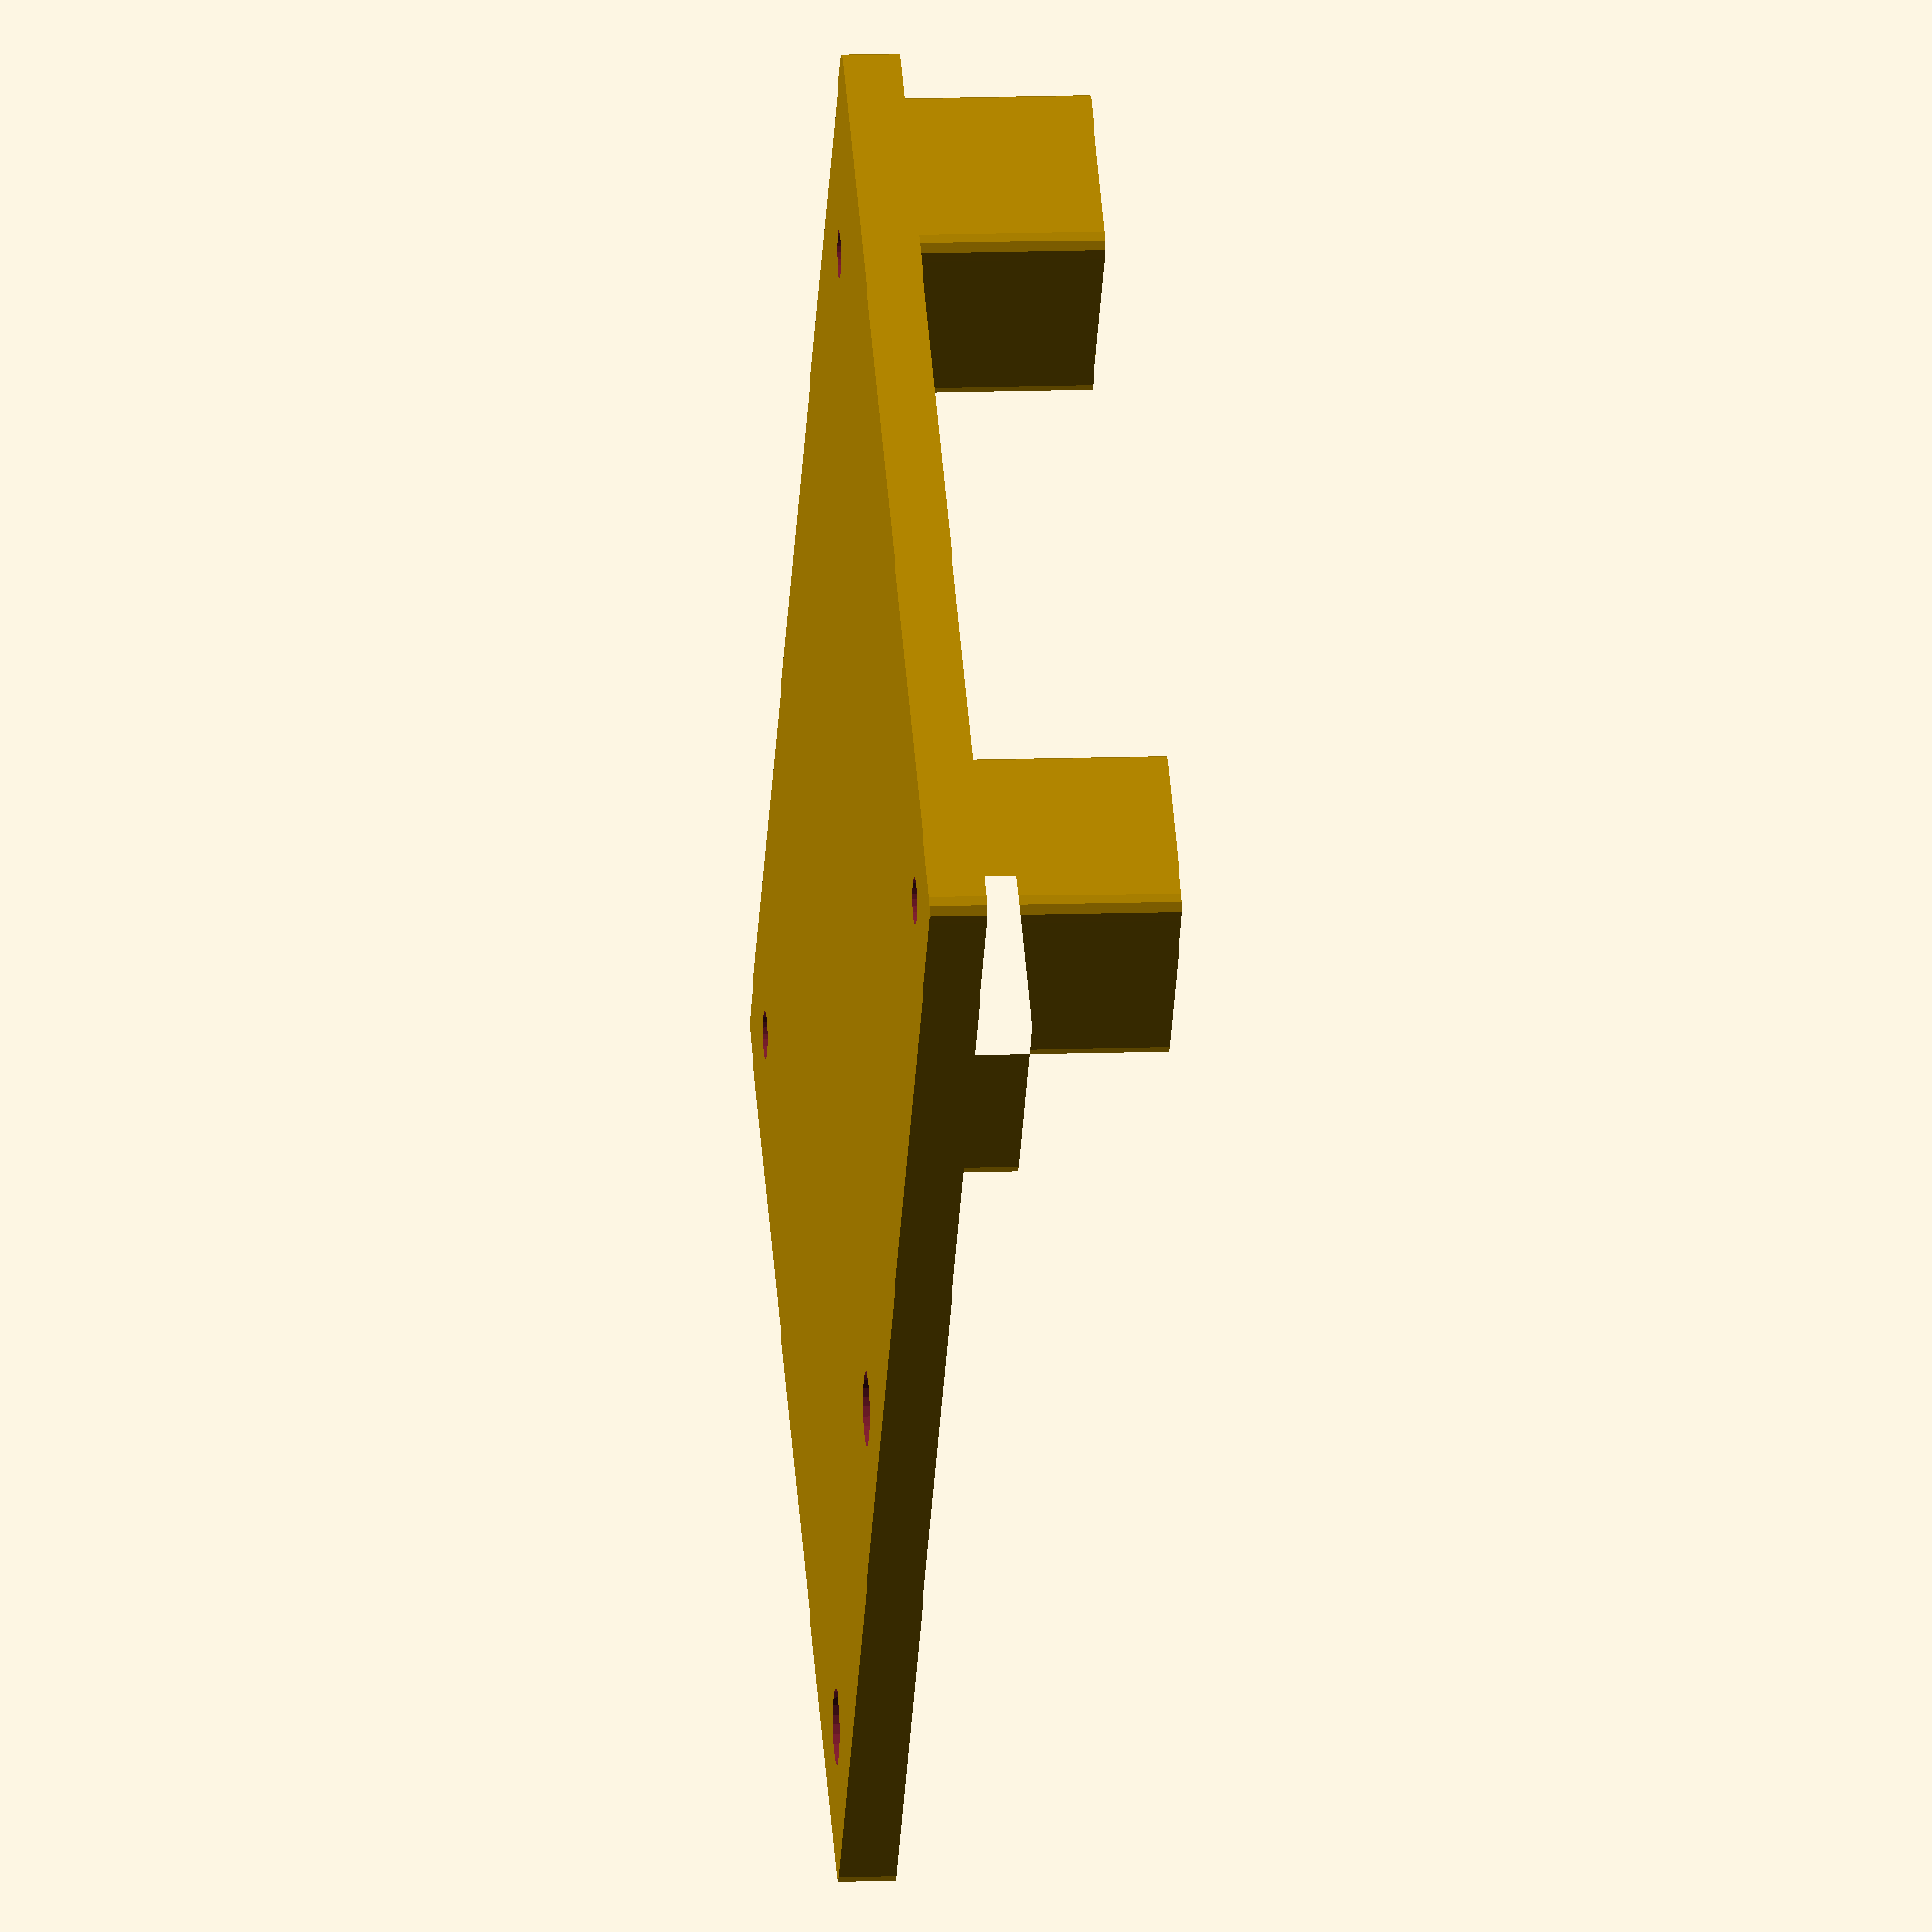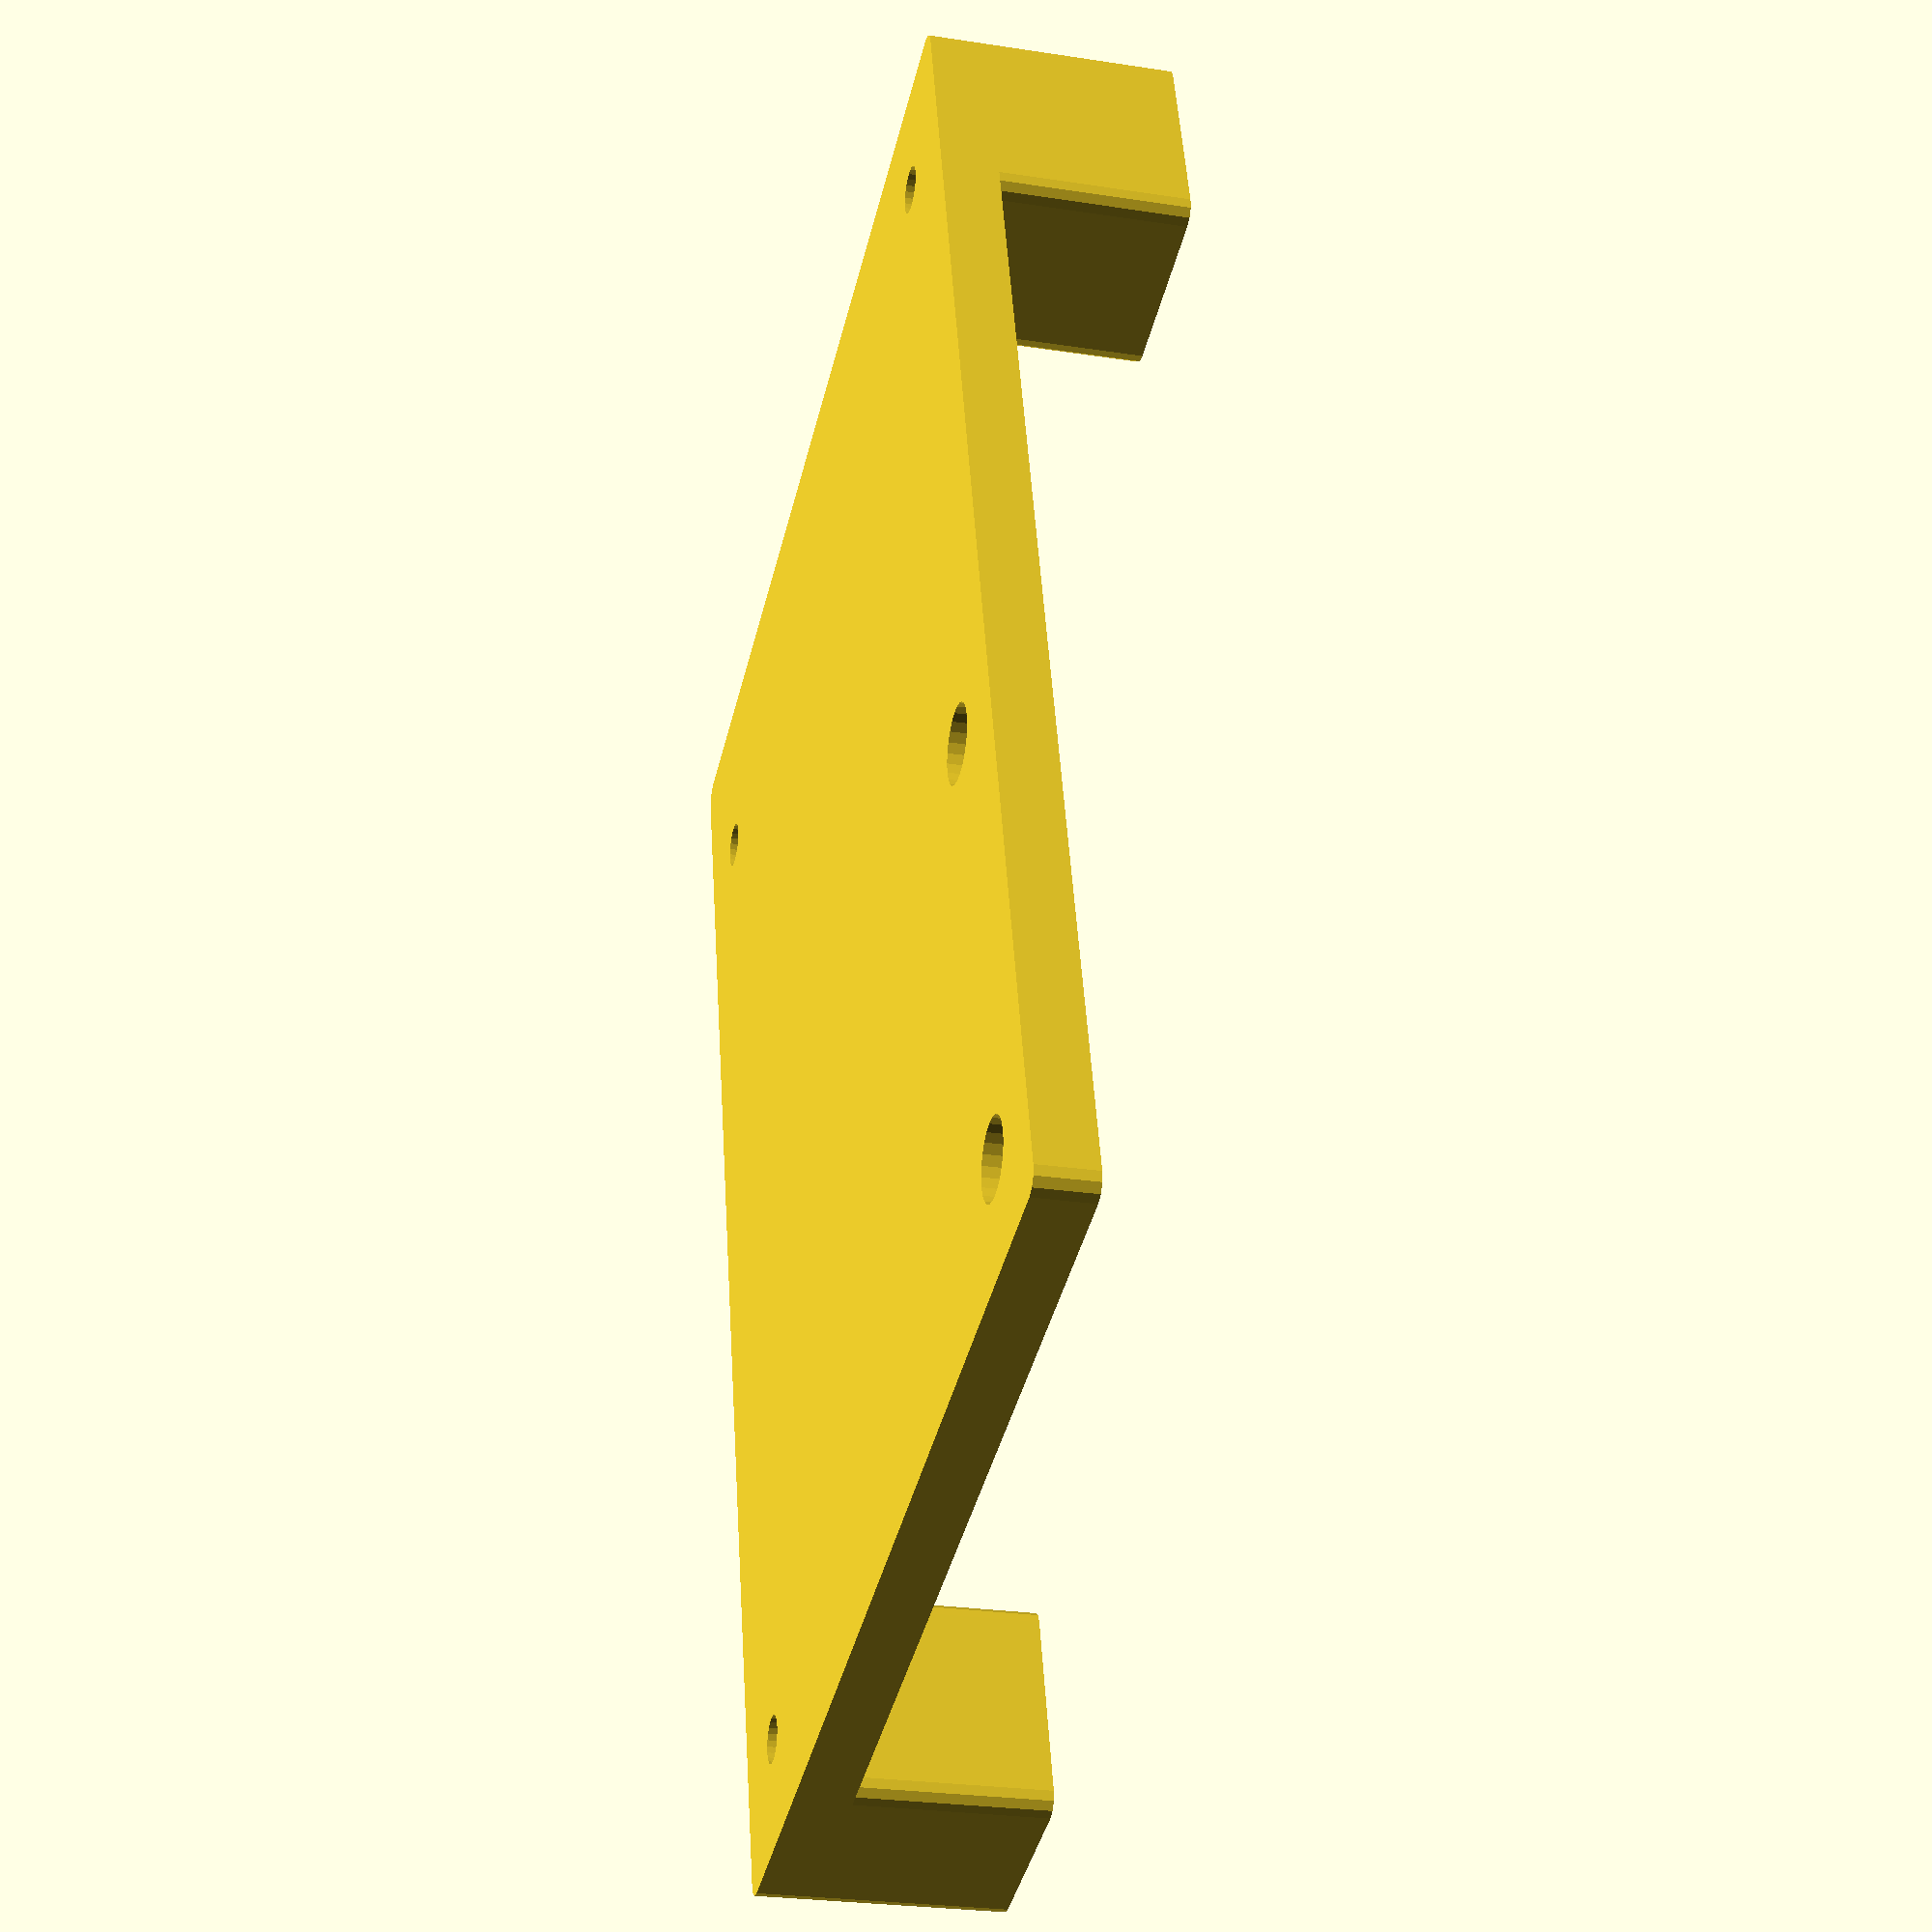
<openscad>
width = 57.75;	// actual is 1.550"
height = 75;	// actual is 1"
depth = 3;
wall_thickness = 5;
pcb_z_offset = 10;
slot_dist_from_edge = 5;
clip = false;		// false for t-slot holes
clip_width = 13.1;
clip_height = 10.1;

term_mnt_ramps14(width, height, depth, wall_thickness, pcb_z_offset, slot_dist_from_edge, 
	pcb_pad_width, pcb_pad_height, clip, clip_width, clip_height);

module term_mnt_ramps14(w, h, d, wt, pcbz, sdfe, ppw, pph, c, cw, ch) {
difference() {
  union() {
	// pcb mount pads
    minkowski() {
      union() {
    translate([w - 9, 0, d]) cube([9, 10, pcbz + 0.1]);
    translate([0, h - 10, d]) cube([9, 10, pcbz + 0.1]);
    translate([w - 9, h - 13.5, d]) cube([9, 10, pcbz + 0.1]);
    }
    translate([0, 0, 0]) cylinder(r = 1, h = 0.1, center = true, $fn = 12);
  }
	// base support
    minkowski() { 
      union() {
        translate([0, 0, 0]) cube([w, h, d]);
    }
    translate([0, 0, 0]) cylinder(r = 1, h = 0.01, center = true, $fn = 12);
  }
}
  if (c) {
    // extrusion clip mount hole
    translate([w / 2 - 20 / 2, sdfe, -0.01]) cube([cw, ch, d + 3]);
    // extrusion clip mount hole 2
    translate([sdfe, h / 2 - 10 / 2, -0.01]) cube([ch, cw, d + 3]);
  } else {
    for(y = [sdfe, sdfe * 6]) {
    // M4 mount screw hole
    translate([sdfe, y, 0]) cylinder(r = 2, h = d * 2 + 0.1, center = true, $fn = 24);
    // M4 mount countersink
    translate([sdfe, y, 4]) cylinder(r = 3.2, h = d + 0.1, center = true, $fn = 24);
    }
  }
    // pcb mount hls
    translate([5, 70, 0]) cylinder(r1 = 0.5, r2 = 2, h = d * 4 + pcbz * 2 + 0.1, center = true, $fn = 24);
    translate([52.75, 66.5, 0]) cylinder(r1 = 0.5, r2 = 2, h = d * 4 + pcbz * 2 + 0.1, center = true, $fn = 24);
    translate([52.75, 5, 0]) cylinder(r1 = 0.5, r2 = 2, h = d * 4+ pcbz * 2 + 0.1, center = true, $fn = 24);
}
}
</openscad>
<views>
elev=170.2 azim=141.0 roll=275.7 proj=o view=wireframe
elev=206.0 azim=195.2 roll=283.8 proj=p view=solid
</views>
